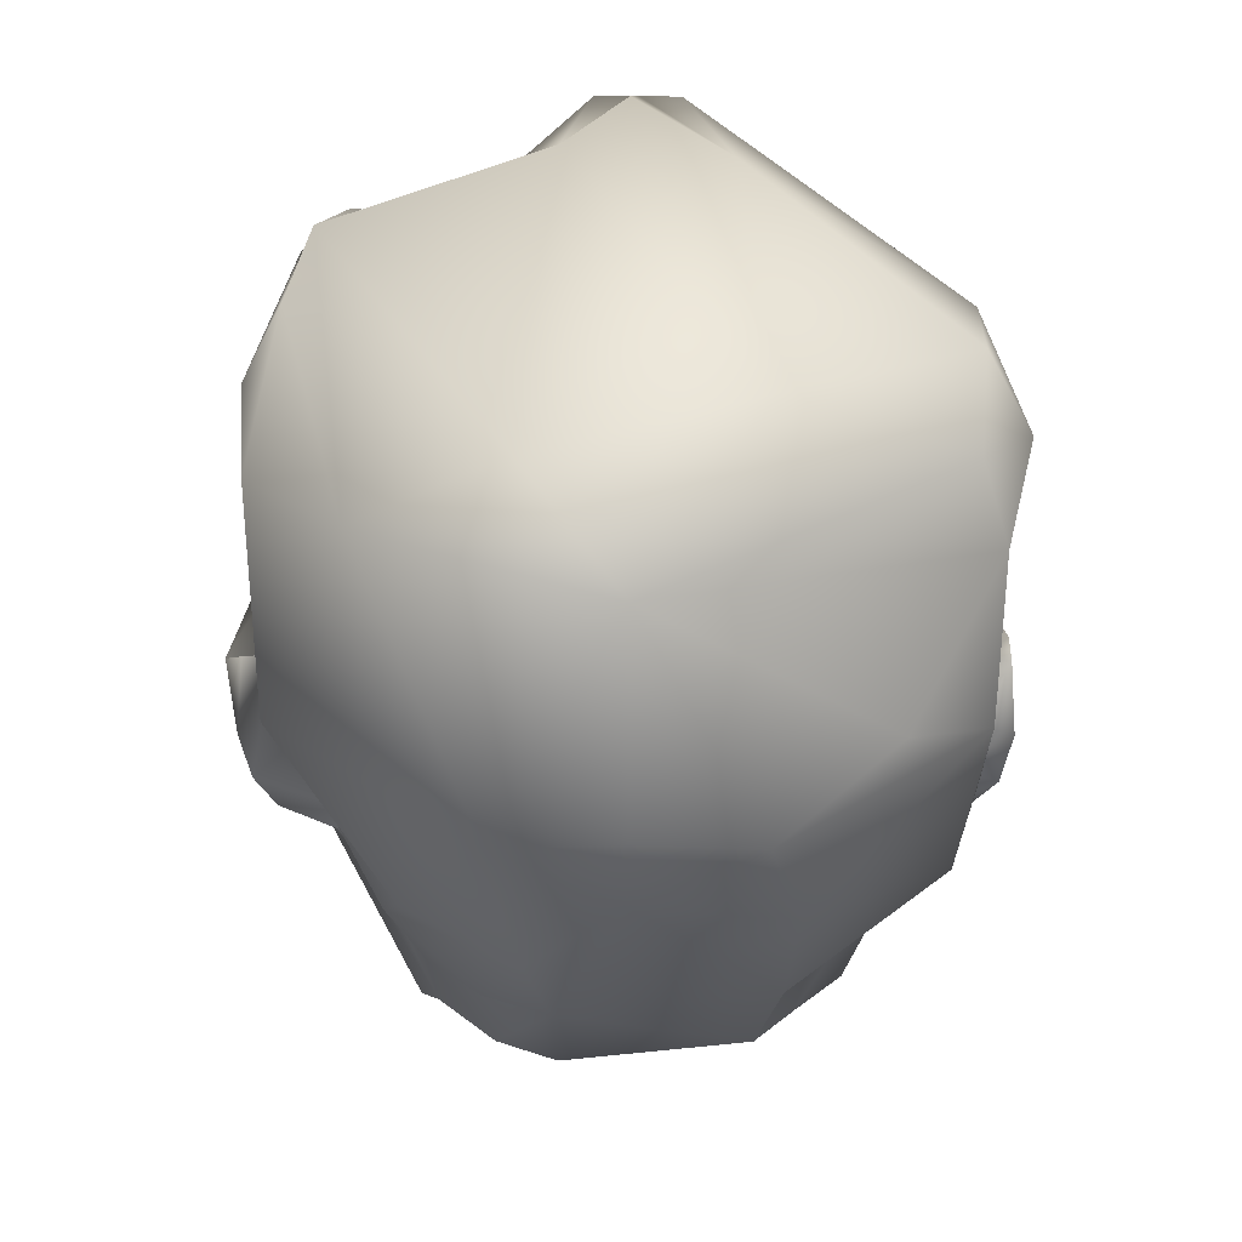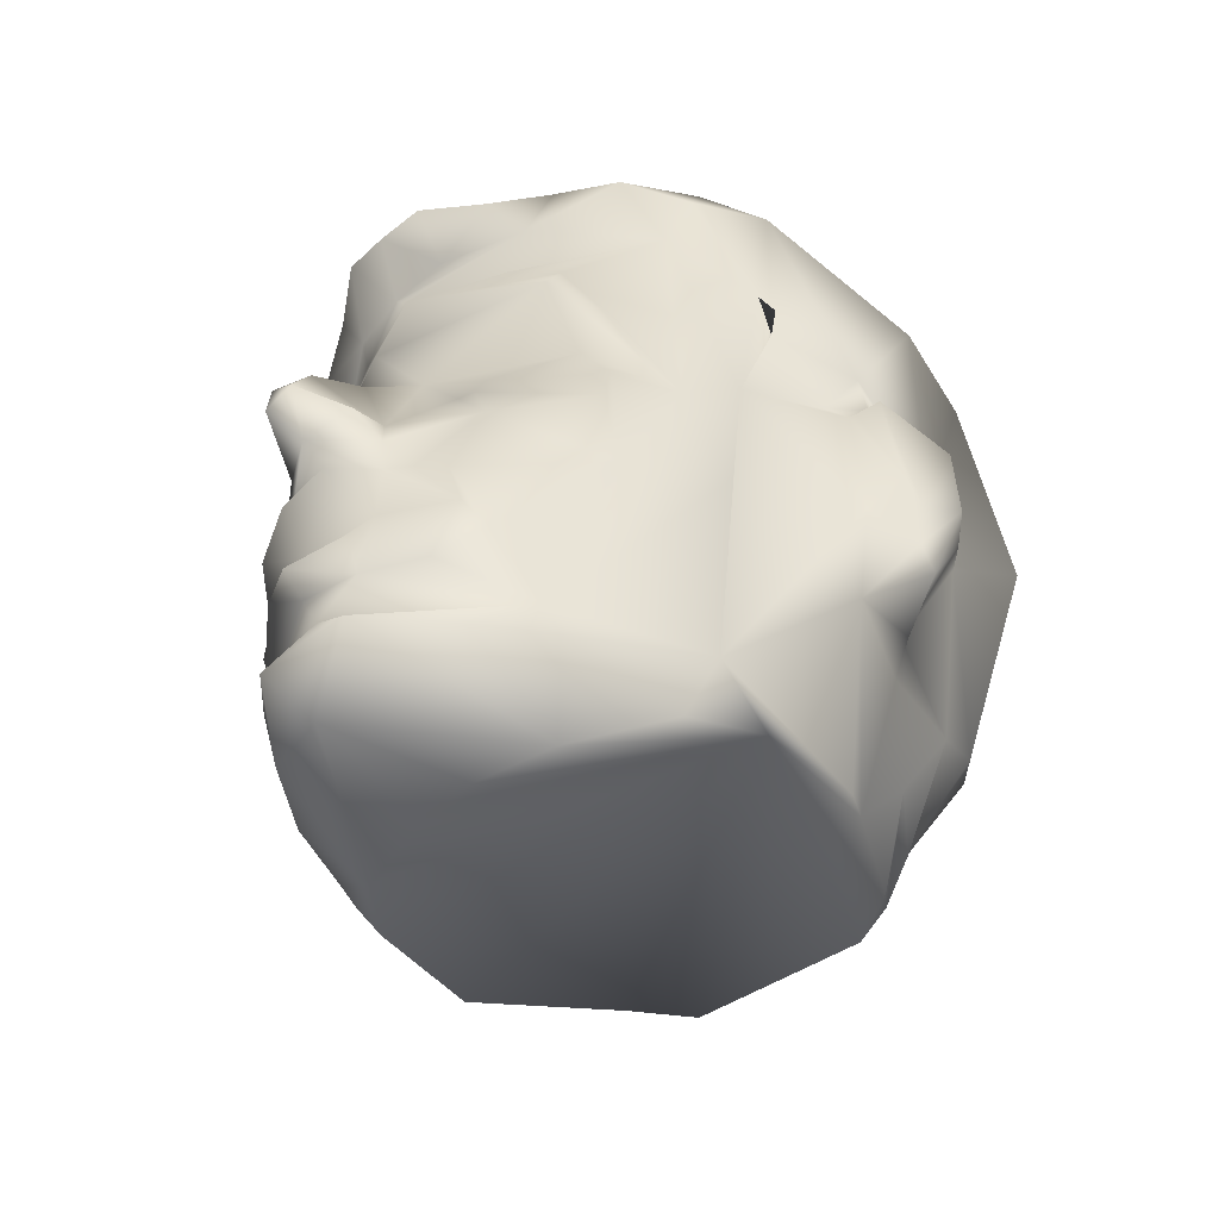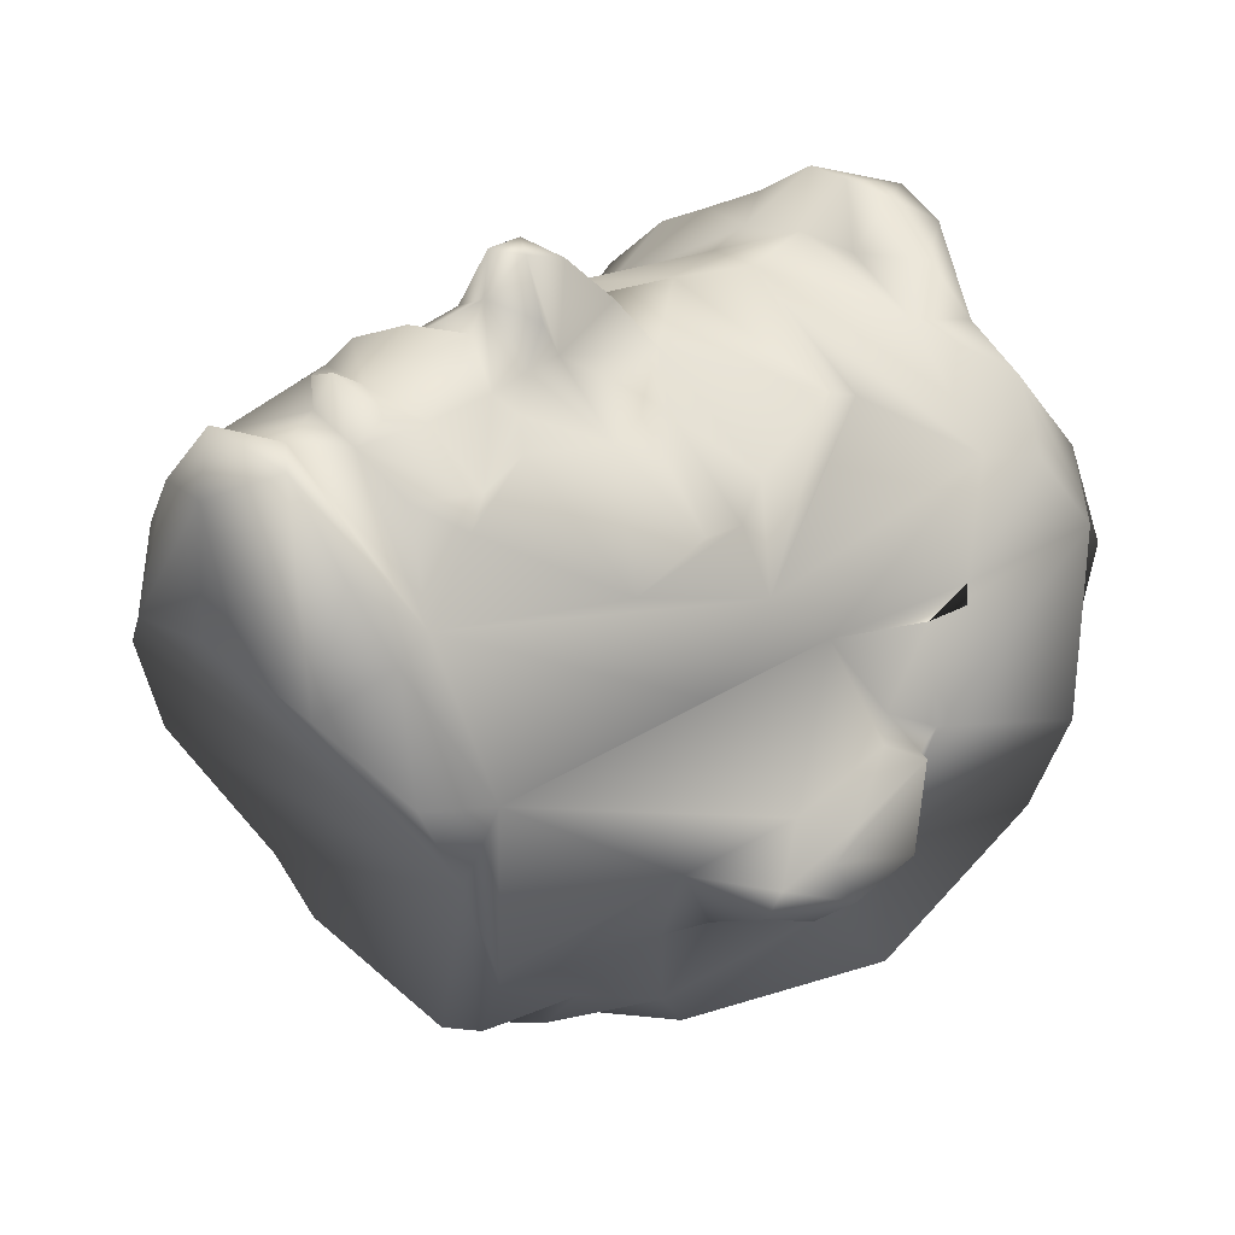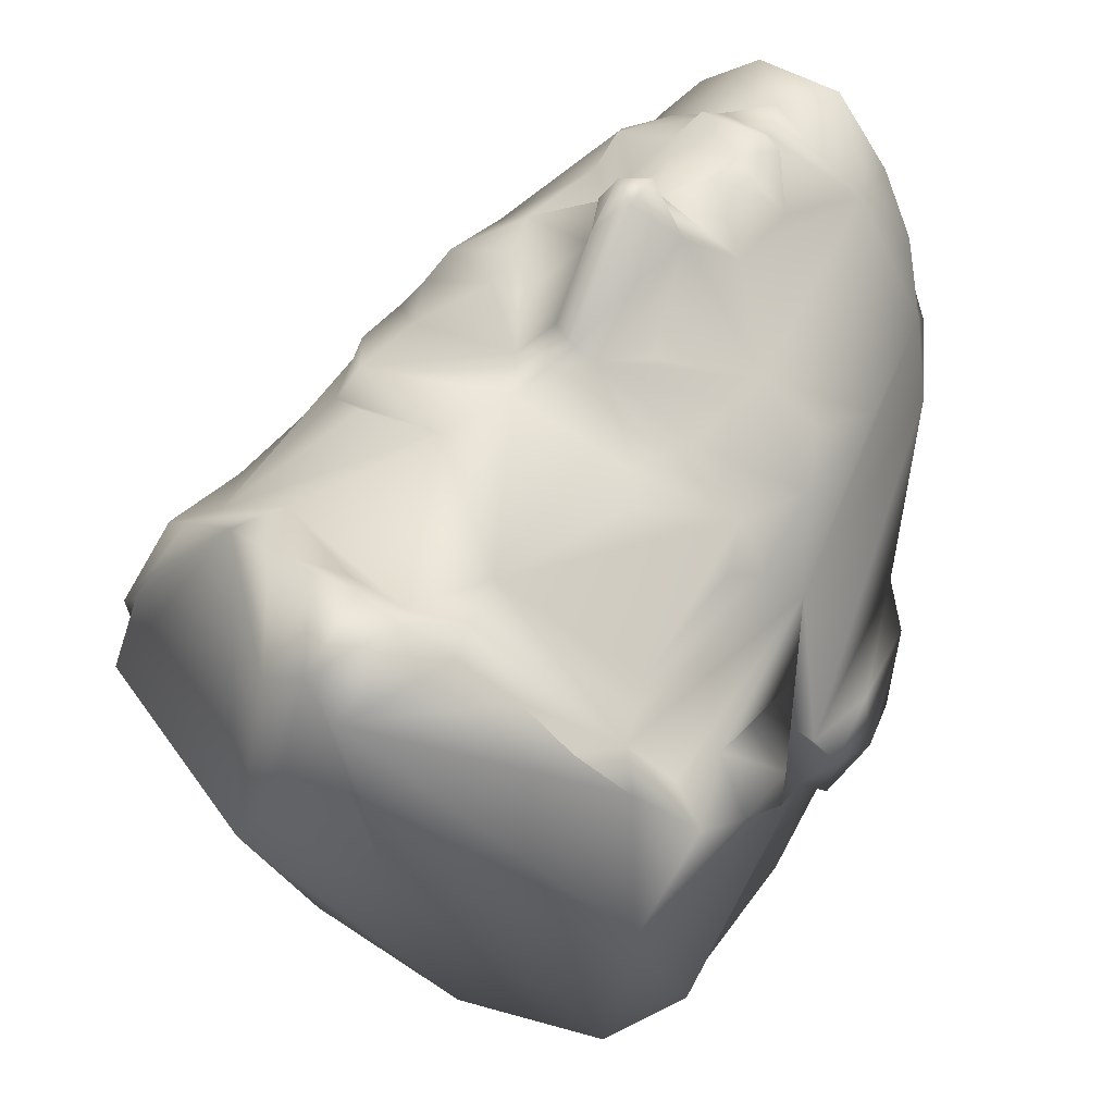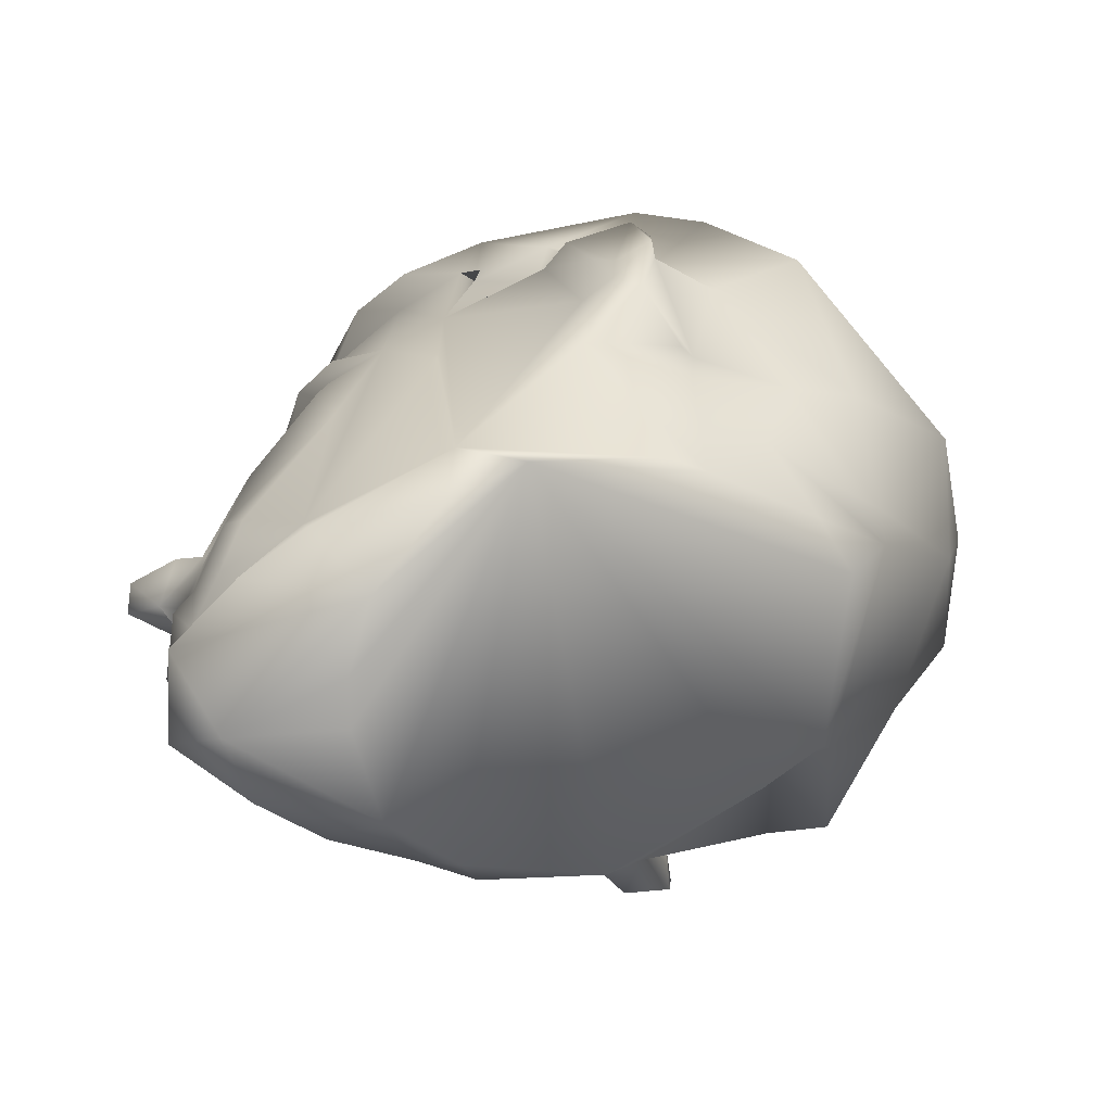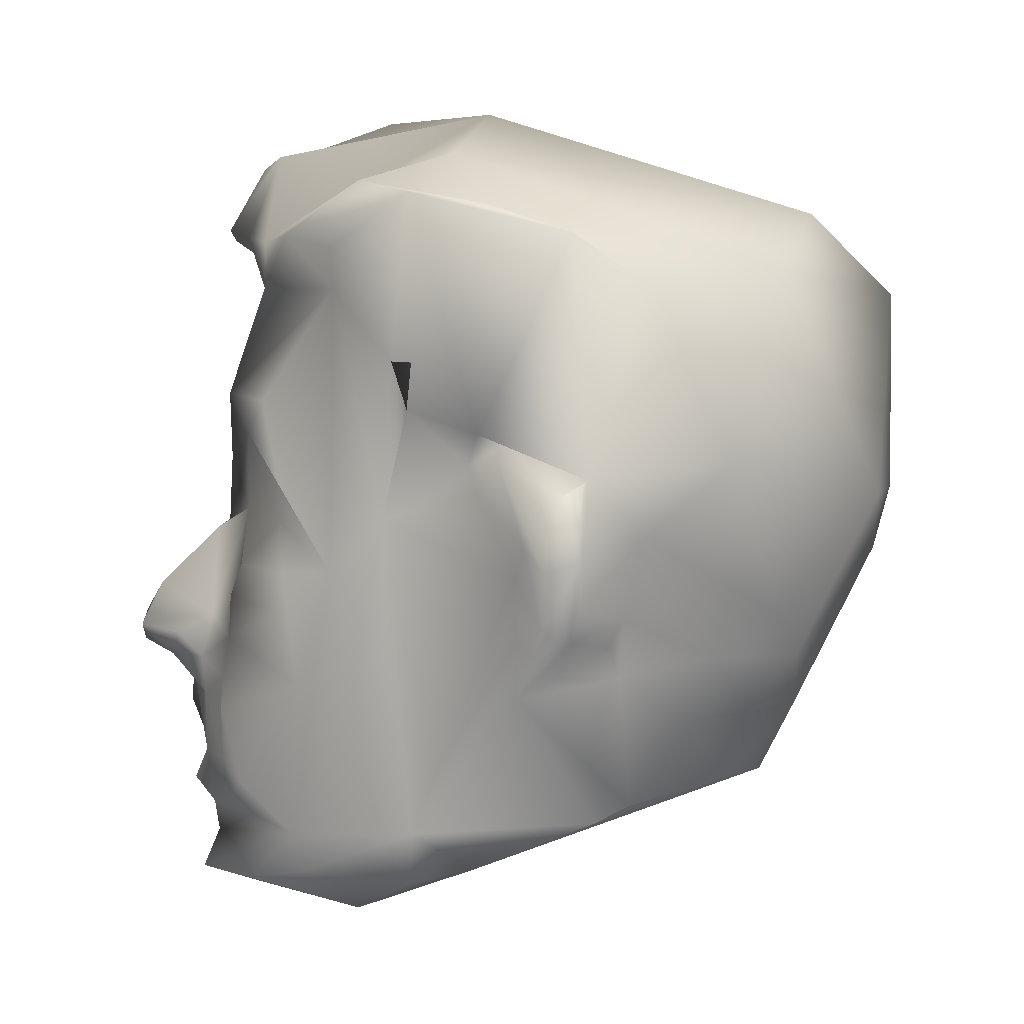
<metadata>
{"format":"obj","ext":"obj","renderer":"f3d","projection":"perspective","resolution":1024,"background":"white","views":[{"elev":-61.9,"azim":179.6,"up":"+Z"},{"elev":-54.5,"azim":42.6,"up":"+Y"},{"elev":34.3,"azim":43.7,"up":"+Z"},{"elev":54.4,"azim":-145.3,"up":"+Z"},{"elev":-74.4,"azim":91.9,"up":"+Y"},{"elev":-1.1,"azim":96.6,"up":"+Y"}]}
</metadata>
<code>
v 0.03243 0.5211 0.3657
v 0.03612 0.3912 0.365
v 0.05876 0.4533 0.3666
v 0.08452 0.5451 0.4925
v 0.08457 0.406 0.368
v 0.1056 0.3266 0.4111
v 0.1102 0.7077 0.5683
v 0.1681 0.3702 0.7318
v 0.1587 0.5513 0.6953
v 0.2305 0.08174 0.709
v 0.2748 0.07001 0.777
v 0.2854 0.5365 0.7577
v 0.2644 0.03363 0.649
v 0.3375 0.07211 0.8556
v 0.3634 0.02507 0.6749
v 0.3655 0.2705 0.8815
v 0.3891 0.3843 0.9313
v 0.4011 0.3277 0.8972
v 0.3239 0.4344 0.7945
v 0.4148 0.025 0.6743
v 0.4304 0.6446 0.8199
v 0.4912 0.03373 0.6499
v 0.4857 0.1558 0.806
v 0.5034 0.07001 0.777
v 0.5174 0.4012 0.7979
v 0.518 0.4369 0.785
v 0.5314 0.6399 0.7778
v 0.5477 0.08174 0.709
v 0.5755 0.6239 0.7477
v 0.5715 0.5883 0.7647
v 0.6181 0.527 0.7193
v 0.6304 0.3113 0.333
v 0.6569 0.3475 0.3414
v 0.6937 0.5451 0.4925
v 0.6968 0.6554 0.5249
v 0.7158 0.5689 0.4478
v 0.7212 0.3512 0.38
v 0.7368 0.5531 0.457
v 0.7421 0.3912 0.365
v 0.7458 0.5211 0.3657
v 0.7638 0.5074 0.3866
v 0.2431 0.2639 0.1995
v 0.6011 0.09422 0.4996
v 0.5878 0.1462 0.3637
v 0.5681 0.1646 0.3262
v 0.5093 0.1969 0.2149
v 0.4505 0.1989 0.1819
v 0.2689 0.1997 0.2124
v 0.2287 0.1899 0.2747
v 0.1696 0.1177 0.4373
v 0.2068 0.06578 0.5801
v 0.571 0.07418 0.5773
v 0.5753 0.2573 0.2608
v 0.3888 0.3458 0.9343
v 0.4449 0.3546 0.88
v 0.6077 0.2995 0.6989
v 0.4331 0.0733 0.8494
v 0.08837 0.3508 0.3965
v 0.7352 0.4273 0.4067
v 0.7326 0.4541 0.4279
v 0.02868 0.5165 0.4215
v 0.4544 0.2836 0.8431
v 0.2502 0.4758 0.7559
v 0.1967 0.1023 0.6236
v 0.754 0.4381 0.3667
v 0.5304 0.1834 0.7836
v 0.6538 0.3427 0.5934
v 0.5826 0.487 0.7264
v 0.4491 0.2152 0.8424
v 0.454 0.3264 0.848
v 0.4023 0.3101 0.8706
v 0.5063 0.2692 0.8122
v 0.0586 0.3313 0.4164
v 0.6948 0.4199 0.4421
v 0.7287 0.3627 0.4094
v 0.4289 0.1509 0.8377
v 0.7149 0.5162 0.482
v 0.1119 0.472 0.6067
v 0.17 0.6747 0.6587
v 0.1407 0.5078 0.6643
v 0.5329 0.3518 0.7964
v 0.4666 0.3033 0.8193
v 0.6122 0.3814 0.7237
v 0.6132 0.4277 0.7157
v 0.04533 0.4284 0.4173
v 0.3695 0.158 0.8466
v 0.1758 0.5002 0.7149
v 0.3869 0.1125 0.8418
v 0.5389 0.1242 0.7189
v 0.3514 0.04448 0.8004
v 0.2683 0.1344 0.7935
v 0.4401 0.505 0.7941
v 0.3119 0.722 0.7644
v 0.4409 0.3779 0.8372
v 0.4833 0.4408 0.7867
v 0.025 0.4437 0.3619
v 0.0494 0.5343 0.4673
v 0.1583 0.2636 0.6519
v 0.3766 0.2083 0.8531
v 0.6687 0.4865 0.5923
v 0.3981 0.5704 0.8241
v 0.0966 0.2945 0.4387
v 0.6482 0.4277 0.6546
v 0.2314 0.3779 0.772
v 0.3102 0.3023 0.8275
v 0.3803 0.4926 0.8311
v 0.6764 0.2889 0.442
v 0.1529 0.1546 0.5671
v 0.3614 0.4814 0.8104
v 0.6078 0.1335 0.569
v 0.1483 0.4173 0.6916
v 0.3533 0.342 0.8672
v 0.4172 0.3636 0.9317
v 0.4123 0.4153 0.9076
v 0.4076 0.4828 0.8389
v 0.3025 0.2304 0.8342
v 0.3215 0.2463 0.8613
v 0.5194 0.2097 0.8063
v 0.4368 0.181 0.8591
v 0.3675 0.1831 0.8712
v 0.3414 0.181 0.8591
v 0.08743 0.5173 0.5311
v 0.1961 0.3391 0.253
v 0.6393 0.3752 0.3279
v 0.716 0.527 0.36
v 0.6886 0.606 0.5617
v 0.6894 0.6595 0.5788
v 0.634 0.7464 0.6549
v 0.5292 0.7601 0.7554
v 0.4228 0.8007 0.772
v 0.3554 0.8007 0.772
v 0.3026 0.7775 0.768
v 0.1442 0.7464 0.6549
v 0.0888 0.6595 0.5788
v 0.08958 0.606 0.5617
v 0.3891 0.4583 0.04685
v 0.5095 0.5173 0.04415
v 0.0988 0.406 0.1886
v 0.2372 0.3998 0.1138
v 0.1089 0.7871 0.6516
v 0.2213 0.8116 0.7465
v 0.2809 0.8244 0.7818
v 0.07292 0.8294 0.4737
v 0.6694 0.7871 0.6516
v 0.6951 0.845 0.5599
v 0.6225 0.8088 0.7118
v 0.6527 0.8651 0.622
v 0.5618 0.8092 0.7479
v 0.7328 0.792 0.3744
v 0.7053 0.8294 0.4737
v 0.3891 0.5325 0.02652
v 0.1507 0.576 0.1301
v 0.063 0.7062 0.2269
v 0.6268 0.762 0.1494
v 0.04826 0.5927 0.4872
v 0.06217 0.527 0.36
v 0.08459 0.8645 0.2941
v 0.3891 0.975 0.6287
v 0.3372 0.9313 0.7592
v 0.3808 0.9232 0.7882
v 0.3307 0.8418 0.8195
v 0.3808 0.8357 0.8236
v 0.4244 0.9313 0.7592
v 0.4846 0.8431 0.1201
v 0.3891 0.759 0.025
v 0.7284 0.5765 0.4783
v 0.0705 0.4627 0.2516
v 0.2687 0.5173 0.04415
v 0.04535 0.6769 0.5157
v 0.611 0.3341 0.2287
v 0.03813 0.7789 0.3018
v 0.4973 0.8244 0.7818
v 0.6768 0.8903 0.5095
v 0.5204 0.2689 0.1854
v 0.4561 0.2799 0.1393
v 0.4309 0.8418 0.8195
v 0.1605 0.8112 0.7105
v 0.06815 0.5454 0.2008
v 0.4809 0.3321 0.1379
v 0.7101 0.5452 0.2036
v 0.08712 0.7812 0.2534
v 0.2918 0.9434 0.5512
v 0.5913 0.3839 0.1582
v 0.04967 0.5912 0.4173
v 0.7269 0.737 0.2951
v 0.6947 0.4663 0.3019
v 0.4528 0.9723 0.4998
v 0.2679 0.8703 0.1833
v 0.06502 0.7295 0.5482
v 0.2871 0.4943 0.7566
v 0.2505 0.5753 0.7616
f 121 120 99
f 116 121 99
f 99 69 71
f 63 87 111
f 89 57 24
f 13 64 51
f 13 11 10
f 33 107 32
f 13 10 64
f 14 91 11
f 120 121 86
f 69 119 76
f 121 116 86
f 76 89 23
f 41 59 65
f 75 65 59
f 37 65 75
f 75 60 74
f 52 43 110
f 28 52 110
f 76 86 88
f 15 90 13
f 13 90 11
f 14 57 88
f 91 88 86
f 74 107 75
f 89 56 66
f 107 74 110
f 24 28 89
f 45 32 107
f 44 45 107
f 89 103 56
f 89 28 110
f 89 67 103
f 37 75 107
f 52 28 22
f 59 60 75
f 65 37 39
f 80 9 79
f 96 2 73
f 117 16 105
f 90 14 11
f 64 91 98
f 91 14 88
f 16 99 71
f 66 56 72
f 118 66 72
f 82 72 81
f 82 118 72
f 82 70 62
f 18 62 70
f 21 29 27
f 101 30 21
f 21 30 29
f 110 74 100
f 56 84 83
f 110 100 67
f 30 68 103
f 68 84 103
f 31 30 103
f 68 26 84
f 25 81 83
f 56 103 84
f 38 36 77
f 31 29 30
f 67 100 103
f 100 74 77
f 77 34 100
f 93 101 21
f 83 81 56
f 95 92 94
f 25 26 95
f 95 26 92
f 70 55 18
f 113 54 18
f 55 94 113
f 94 70 81
f 72 56 81
f 95 81 25
f 26 25 83
f 30 92 68
f 96 85 61
f 73 85 96
f 61 1 96
f 3 5 96
f 2 58 73
f 73 58 102
f 108 51 64
f 102 6 108
f 91 86 116
f 85 102 97
f 91 64 10
f 91 10 11
f 104 91 105
f 97 102 108
f 105 116 117
f 71 69 62
f 19 112 109
f 113 18 55
f 18 105 71
f 87 9 80
f 87 80 111
f 80 78 111
f 102 58 6
f 78 98 111
f 78 64 98
f 1 3 96
f 4 61 97
f 78 108 64
f 97 78 4
f 5 2 96
f 1 156 3
f 48 123 42
f 2 5 58
f 97 108 78
f 109 63 104
f 111 98 8
f 105 16 71
f 55 70 94
f 94 81 95
f 91 104 98
f 104 8 98
f 112 18 54
f 17 113 114
f 105 91 116
f 104 105 112
f 19 104 112
f 19 109 104
f 112 17 106
f 105 18 112
f 106 114 115
f 71 62 18
f 36 125 166
f 35 126 127
f 174 170 53
f 124 33 32
f 106 17 114
f 113 94 114
f 114 94 115
f 94 92 115
f 106 109 112
f 159 142 161
f 144 145 146
f 145 147 146
f 146 147 148
f 145 150 147
f 168 151 136
f 153 165 152
f 188 182 187
f 160 158 182
f 159 160 182
f 160 163 187
f 181 157 188
f 188 165 181
f 159 141 142
f 146 129 128
f 128 144 146
f 129 146 148
f 178 152 168
f 174 175 179
f 170 174 179
f 151 137 136
f 166 145 126
f 143 169 189
f 178 138 167
f 178 153 152
f 181 153 171
f 172 129 148
f 173 147 150
f 126 145 127
f 186 170 183
f 170 179 183
f 172 130 129
f 130 172 176
f 172 163 176
f 154 165 164
f 131 162 161
f 131 161 132
f 132 161 142
f 142 141 132
f 155 135 134
f 143 189 140
f 7 133 189
f 134 7 189
f 189 169 134
f 133 140 189
f 165 153 181
f 187 182 158
f 187 158 160
f 182 188 157
f 148 163 172
f 176 162 130
f 162 131 130
f 12 190 109
f 92 30 101
f 63 109 190
f 12 87 63
f 12 63 190
f 116 99 117
f 117 99 16
f 82 81 70
f 83 84 26
f 102 85 73
f 46 47 175
f 48 42 175
f 53 46 175
f 174 53 175
f 69 99 119
f 23 89 66
f 145 149 150
f 86 76 120
f 99 120 119
f 120 76 119
f 113 17 54
f 17 112 54
f 62 69 118
f 82 62 118
f 23 66 118
f 69 76 118
f 76 23 118
f 110 67 89
f 88 57 89
f 92 26 68
f 109 106 101
f 106 115 92
f 79 9 87
f 85 97 61
f 156 1 61
f 74 60 77
f 59 41 38
f 77 60 38
f 41 40 125
f 87 191 93
f 191 101 93
f 191 87 12
f 109 101 12
f 101 191 12
f 104 63 111
f 111 8 104
f 51 108 50
f 175 47 48
f 20 90 15
f 24 57 22
f 32 53 170
f 124 32 170
f 186 124 170
f 53 32 45
f 43 52 22
f 110 43 44
f 148 147 173
f 173 154 164
f 150 149 185
f 165 154 137
f 154 185 180
f 136 139 168
f 139 138 178
f 136 179 175
f 136 175 42
f 151 168 165
f 168 152 165
f 138 139 42
f 185 149 125
f 125 149 166
f 149 145 166
f 145 144 127
f 144 128 127
f 143 140 159
f 140 177 141
f 181 171 157
f 160 159 161
f 165 188 164
f 188 187 164
f 171 143 157
f 143 182 157
f 130 131 129
f 21 27 128
f 103 100 128
f 27 29 128
f 29 31 103
f 100 35 127
f 128 100 127
f 35 100 126
f 100 34 126
f 34 166 126
f 177 140 133
f 132 141 133
f 141 177 133
f 93 132 133
f 7 78 133
f 80 79 133
f 78 80 133
f 79 93 133
f 78 7 134
f 4 78 122
f 78 134 122
f 134 135 122
f 21 128 129
f 129 131 21
f 131 132 93
f 65 39 125
f 107 33 37
f 124 186 39
f 186 125 39
f 183 180 186
f 180 125 186
f 180 183 137
f 183 179 137
f 179 136 137
f 108 6 58
f 123 48 49
f 5 3 58
f 153 178 156
f 184 169 156
f 171 153 156
f 169 143 156
f 178 167 156
f 143 171 156
f 58 3 156
f 156 167 58
f 167 123 58
f 184 156 4
f 155 184 4
f 184 155 169
f 155 134 169
f 49 50 58
f 50 108 58
f 57 14 90
f 20 22 90
f 22 57 90
f 59 38 60
f 122 135 155
f 36 166 34
f 88 89 76
f 106 92 101
f 79 87 93
f 156 61 4
f 41 125 36
f 41 36 38
f 24 22 28
f 53 45 46
f 43 22 20
f 43 20 15
f 43 15 13
f 43 13 51
f 43 51 50
f 43 50 49
f 43 49 48
f 43 48 47
f 43 47 46
f 43 46 45
f 43 45 44
f 110 44 107
f 148 173 187
f 148 187 163
f 173 164 187
f 150 185 154
f 150 154 173
f 165 137 151
f 154 180 137
f 139 178 168
f 136 42 139
f 138 42 123
f 138 123 167
f 185 125 180
f 143 159 182
f 140 141 159
f 160 161 162
f 160 162 176
f 160 176 163
f 29 103 128
f 131 93 21
f 65 125 40
f 65 40 41
f 124 39 37
f 124 37 33
f 123 49 58
f 155 4 122
f 36 34 77

</code>
